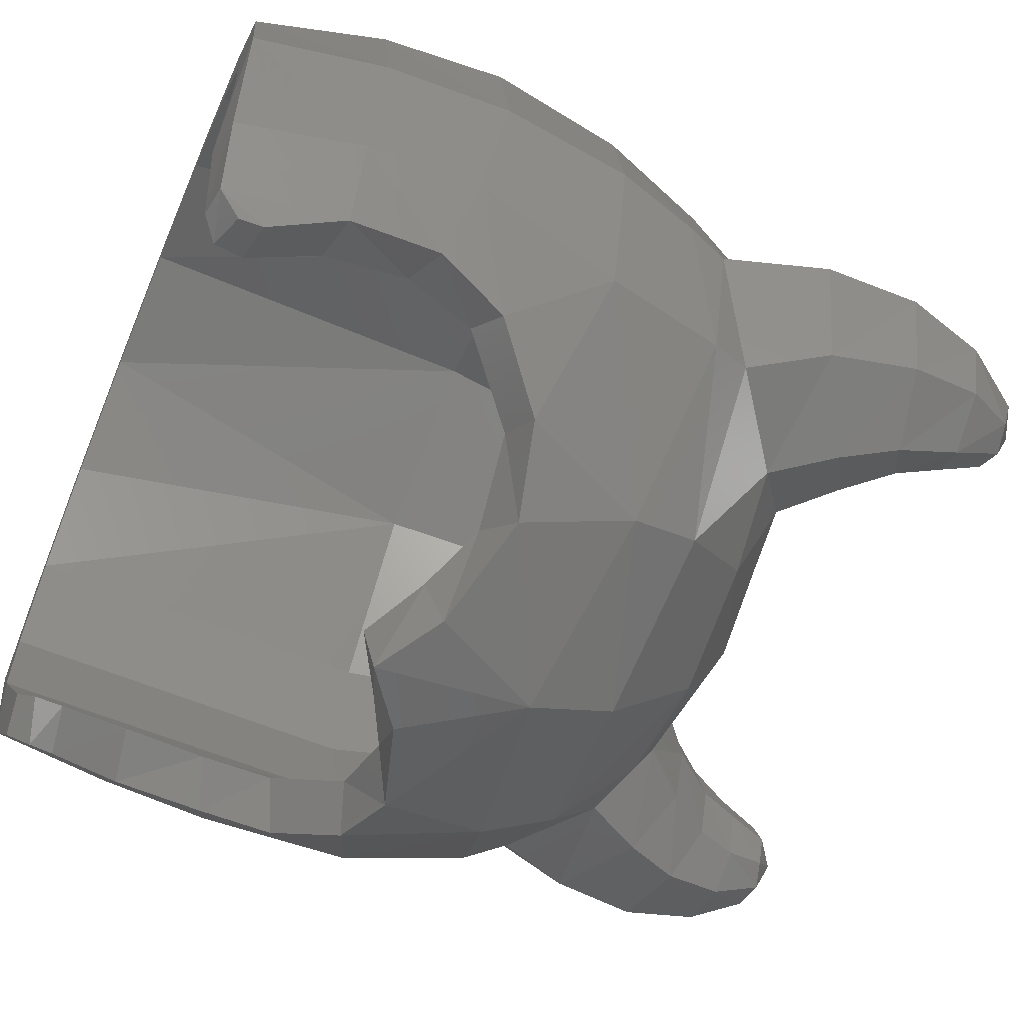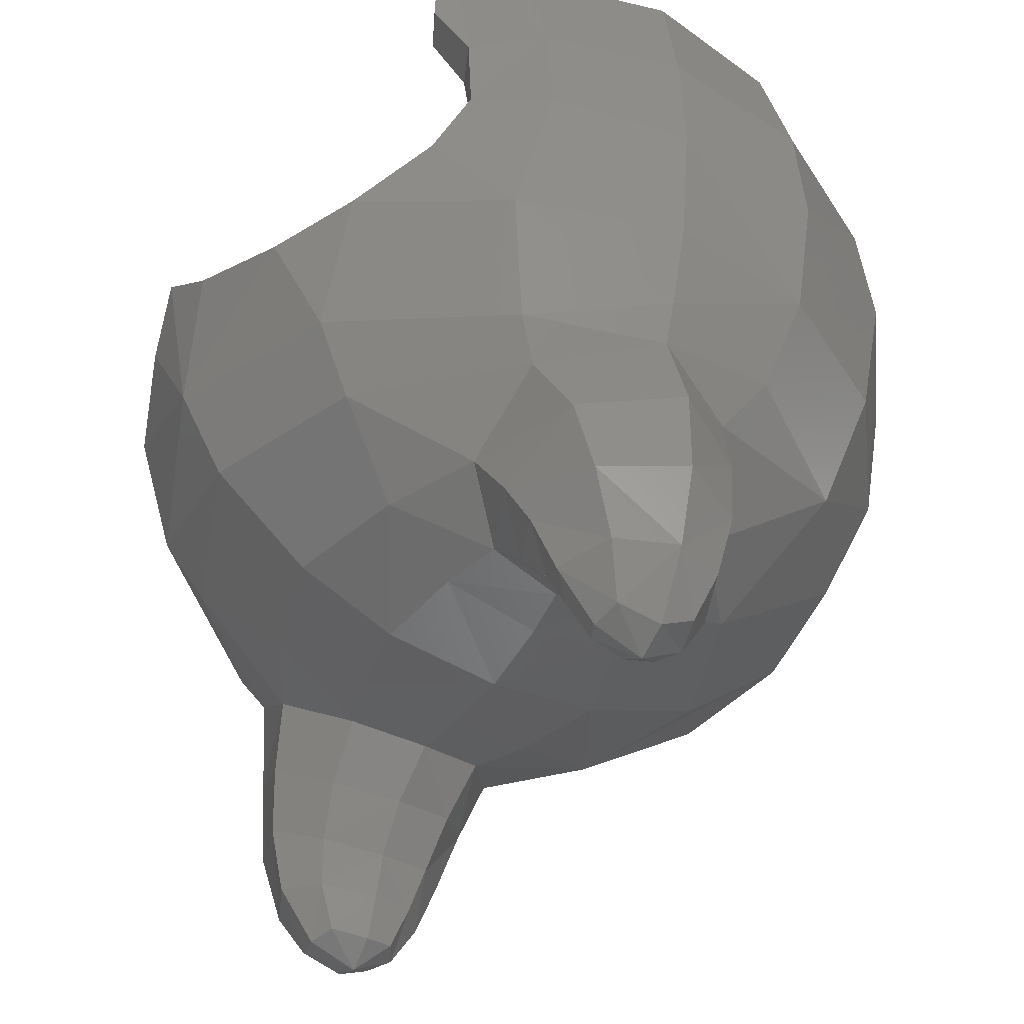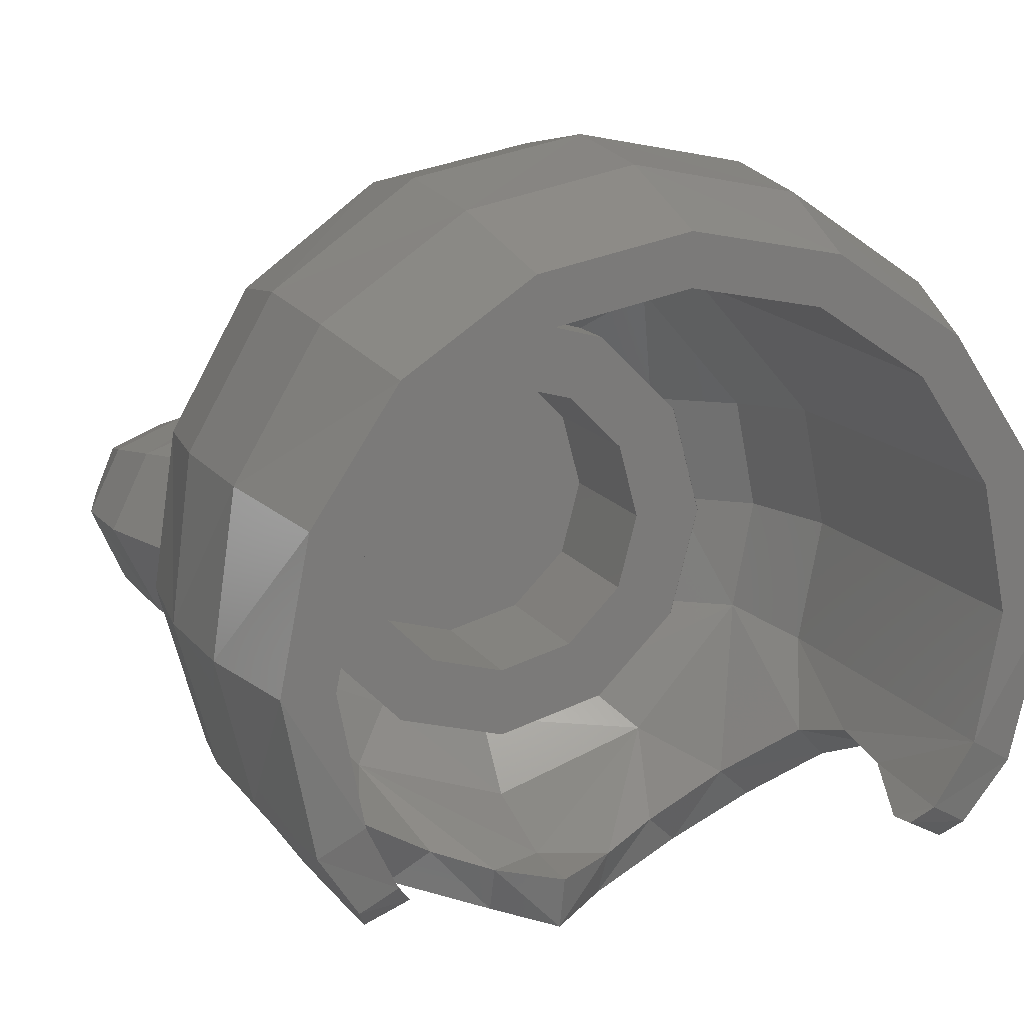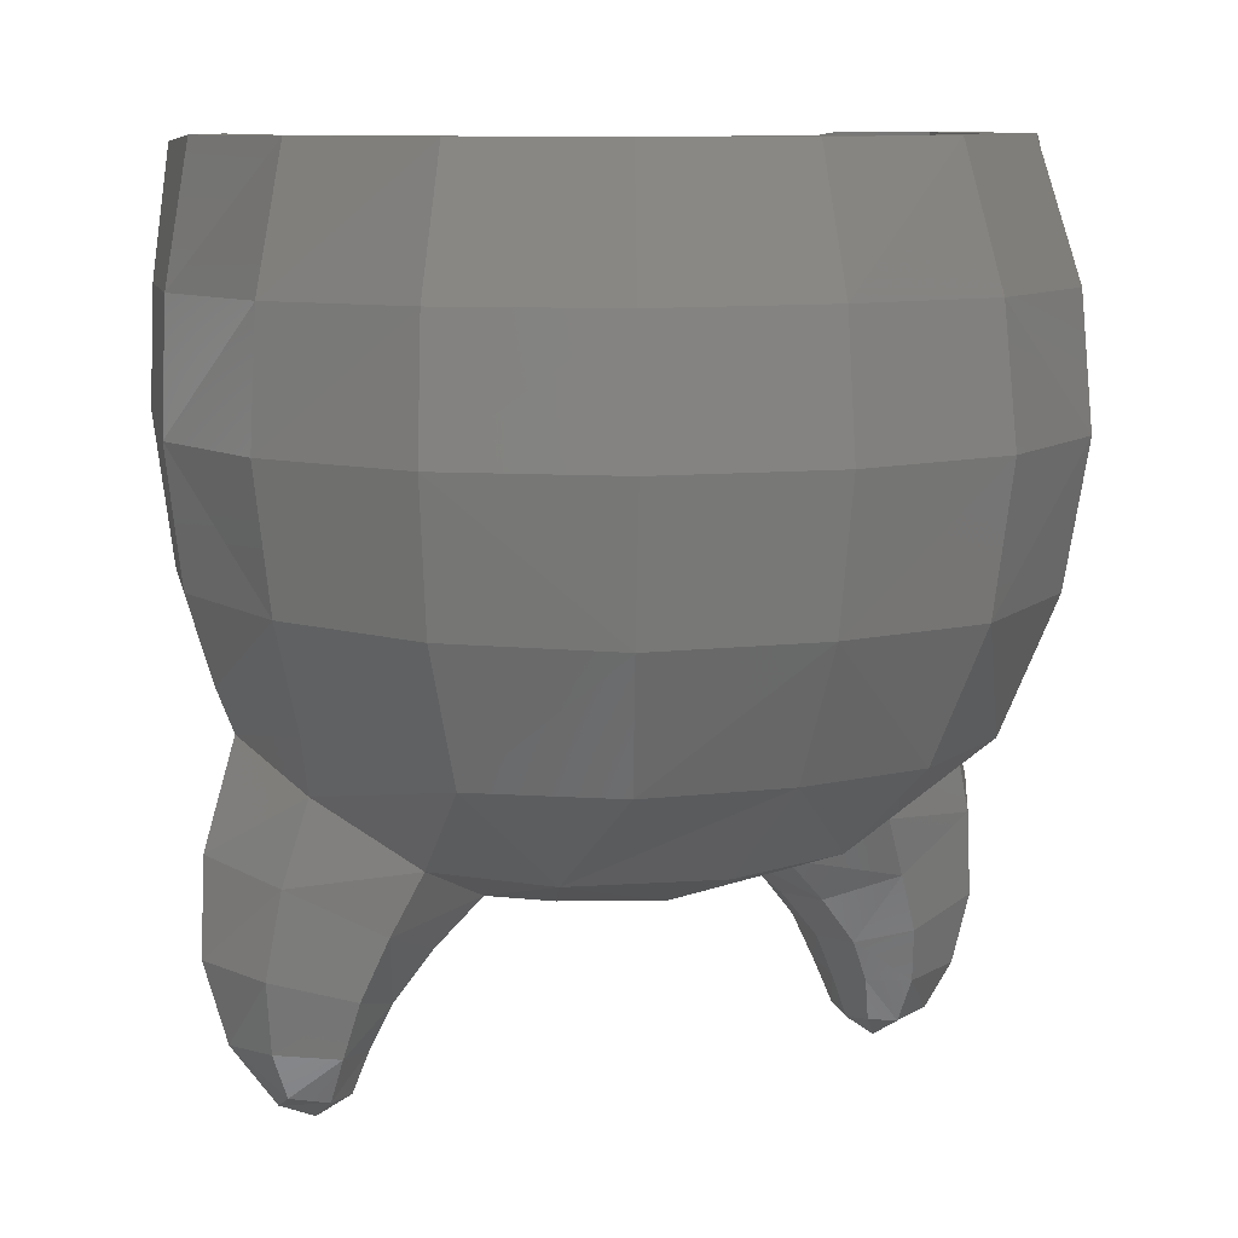
<metadata>
{"format":"stl","ext":"stl","renderer":"f3d","projection":"perspective","resolution":1024,"background":"white","views":[{"elev":-63.2,"azim":-112.8,"up":"+Z"},{"elev":-43.5,"azim":-119.4,"up":"+Y"},{"elev":14.6,"azim":158.4,"up":"+Z"},{"elev":9.2,"azim":-26.0,"up":"+Y"}]}
</metadata>
<code>
# stl→obj: 290 verts, 552 faces
v 0.3139 -0.09284 0.1812
v 0.3139 0.001 0.1812
v 0.1812 -0.09284 0.3139
v 0.1812 0.001 0.3139
v 0 -0.09284 0.3652
v 0 0.001 0.3628
v 0 -0.09284 -0.3624
v 0 0.001 -0.3624
v 0.1812 -0.09284 -0.3139
v 0.1812 0.001 -0.3139
v 0.3139 -0.09284 -0.1812
v 0.3139 0.001 -0.1812
v 0.3624 -0.09284 0
v 0.3624 0.001 0
v 0.2568 -0.00232 0.3844
v 0.4355 -0.00232 0.1804
v 0 -0.00232 0.4714
v 0.2568 -0.00232 -0.3844
v 0 -0.00232 -0.4714
v 0.4355 -0.00232 -0.1804
v 0.4714 -0.00232 0
v 0 0.2818 -0.5204
v 0 0.161 -0.5191
v 0.1014 0.2267 -0.5098
v 0.1966 0.1822 -0.4799
v 0.3218 0.1942 -0.4068
v 0.418 0.2886 -0.3142
v 0.4796 0.161 -0.1986
v 0.5583 0.7239 0.2313
v 0.485 0.7239 0.2009
v 0.4273 0.7239 0.4273
v 0.3712 0.7239 0.3712
v 0.2313 0.7239 0.5583
v 0.2009 0.7239 0.485
v 0 0.7239 0.6043
v 0 0.7239 0.5249
v 0.4318 0.7052 -0.3052
v 0.4882 0.6989 -0.3379
v 0.4058 0.6792 -0.3363
v 0.4692 0.6617 -0.3721
v 0.485 0.7239 -0.2009
v 0.553 0.7132 -0.2416
v 0.6043 0.7239 0
v 0.5249 0.7239 0
v 0.605 0.5217 0.2512
v 0.4746 0.5234 0.4722
v 0.6168 0.3268 0.2575
v 0.4857 0.3264 0.4866
v 0.2576 0.5232 0.6196
v 0.2658 0.3259 0.6417
v 0 0.525 0.6724
v 0 0.3264 0.6948
v 0.6408 0.5198 -0.00052
v 0.6484 0.3251 0.00024
v 0.5864 0.117 0.2424
v 0.4635 0.1115 0.4562
v 0.5354 -0.04748 0.1975
v 0.4014 -0.09304 0.3986
v 0.2541 0.1067 0.6079
v 0.2159 -0.09504 0.5244
v 0 0.1096 0.6574
v 0 -0.09276 0.5624
v 0.5825 -0.01036 -0.00076
v 0.5563 -0.0764 -0.0002
v 0.5011 -0.1418 0.1329
v 0.2158 -0.3264 -0.00144
v 0.238 -0.3115 0.1058
v 0.1311 -0.3335 0.00748
v 0.1483 -0.3198 0.1478
v 0.5191 0.161 0
v 0.4796 0.161 0.1986
v 0.2828 0.161 0.4233
v 0 0.161 0.5191
v 0 0.2611 -0.6112
v 0.09688 0.1936 -0.5911
v 0 0.01976 -0.5666
v 0.2911 -0.02356 -0.4618
v 0.2574 0.1459 -0.5362
v 0.3823 0.1735 -0.4606
v 0.4426 0.3975 -0.2821
v 0.4324 0.5269 -0.2942
v 0.403 0.6348 -0.3409
v 0.4774 0.2615 -0.3726
v 0.5134 0.3719 -0.3235
v 0.5938 0.347 -0.2189
v 0.587 0.5207 -0.22
v 0.5106 0.513 -0.3282
v 0.6233 0.1214 -0.0012
v 0.5494 0.1159 -0.2623
v 0.4711 0.6241 -0.3724
v 0 -0.2529 0.3814
v 0.2166 -0.2569 0.3057
v 0.3592 -0.2467 0.188
v 0 -0.3266 0.189
v 0 -0.3458 0.00928
v 0 -0.3208 -0.1783
v 0.1435 -0.3094 -0.1526
v 0.239 -0.306 -0.1239
v 0.1923 -0.2467 -0.2832
v 0.2662 -0.1332 -0.3991
v 0.3317 -0.2385 -0.211
v 0.47 -0.1394 -0.1868
v 0.4984 -0.07464 -0.2217
v 0 -0.2486 -0.3363
v 0 -0.1145 -0.4917
v -0.3139 -0.09284 0.1812
v -0.3139 0.001 0.1812
v -0.3624 -0.09284 0
v -0.3624 0.001 0
v -0.1812 -0.09284 0.3139
v -0.1812 0.001 0.3139
v -0.1812 -0.09284 -0.3139
v -0.1812 0.001 -0.3139
v -0.3139 -0.09284 -0.1812
v -0.3139 0.001 -0.1812
v -0.1014 0.2267 -0.5098
v -0.1966 0.1822 -0.4799
v -0.2568 -0.00232 -0.3844
v -0.3218 0.1942 -0.4068
v -0.5583 0.7239 0.2313
v -0.485 0.7239 0.2009
v -0.6043 0.7239 0
v -0.5249 0.7239 0
v -0.4273 0.7239 0.4273
v -0.3712 0.7239 0.3712
v -0.2313 0.7239 0.5583
v -0.2009 0.7239 0.485
v -0.4318 0.7052 -0.3052
v -0.4058 0.6792 -0.3363
v -0.4882 0.6989 -0.3379
v -0.4692 0.6617 -0.3721
v -0.485 0.7239 -0.2009
v -0.553 0.7132 -0.2416
v -0.4014 -0.09304 0.3986
v -0.4635 0.1115 0.4562
v -0.5354 -0.04748 0.1975
v -0.5864 0.117 0.2424
v -0.2159 -0.09504 0.5244
v -0.2541 0.1067 0.6079
v -0.47 -0.1394 -0.1868
v -0.5563 -0.0764 -0.0002
v -0.4984 -0.07464 -0.2217
v -0.5825 -0.01036 -0.00076
v -0.09688 0.1936 -0.5911
v -0.2574 0.1459 -0.5362
v -0.2911 -0.02356 -0.4618
v -0.3823 0.1735 -0.4606
v -0.1311 -0.3335 0.00748
v -0.2158 -0.3264 -0.00144
v -0.1435 -0.3094 -0.1526
v -0.239 -0.306 -0.1239
v -0.4426 0.3975 -0.2821
v -0.418 0.2886 -0.3142
v -0.5134 0.3719 -0.3235
v -0.4774 0.2615 -0.3726
v -0.5494 0.1159 -0.2623
v -0.5938 0.347 -0.2189
v -0.6484 0.3251 0.00024
v -0.6233 0.1214 -0.0012
v -0.6168 0.3268 0.2575
v -0.4857 0.3264 0.4866
v -0.2658 0.3259 0.6417
v -0.6408 0.5198 -0.00052
v -0.587 0.5207 -0.22
v -0.605 0.5217 0.2512
v -0.4746 0.5234 0.4722
v -0.2576 0.5232 0.6196
v -0.5106 0.513 -0.3282
v -0.1483 -0.3198 0.1478
v -0.2166 -0.2569 0.3057
v -0.238 -0.3115 0.1058
v -0.3592 -0.2467 0.188
v -0.4355 -0.00232 -0.1804
v -0.5011 -0.1418 0.1329
v -0.4711 0.6241 -0.3724
v -0.1923 -0.2467 -0.2832
v -0.3317 -0.2385 -0.211
v -0.2662 -0.1332 -0.3991
v -0.4324 0.5269 -0.2942
v -0.403 0.6348 -0.3409
v -0.2828 0.161 0.4233
v -0.4796 0.161 0.1986
v -0.5191 0.161 0
v -0.4796 0.161 -0.1986
v -0.2568 -0.00232 0.3844
v -0.4355 -0.00232 0.1804
v -0.4714 -0.00232 0
v -0.3139 0.00024 0.1812
v -0.2148 0.00024 0.124
v -0.3624 0.00024 0
v -0.248 0.00024 0
v -0.1812 0.00024 0.3139
v -0.124 0.00024 0.2148
v 0 0.00024 0.3624
v 0 0.00024 0.248
v -0.1812 0.00024 -0.3139
v -0.124 0.00024 -0.2148
v 0 0.00024 -0.3624
v 0 0.00024 -0.248
v -0.3139 0.00024 -0.1812
v -0.2148 0.00024 -0.124
v 0 -0.2502 -0.248
v -0.124 -0.2502 -0.2148
v 0 -0.2502 -0.0002
v -0.2148 -0.2502 0.124
v -0.124 -0.2502 0.2148
v 0 -0.2502 0.248
v -0.2148 -0.2502 -0.124
v -0.248 -0.2502 0
v 0.3139 0.00024 0.1812
v 0.3624 0.00024 0
v 0.2148 0.00024 0.124
v 0.248 0.00024 0
v 0.1812 0.00024 0.3139
v 0.124 0.00024 0.2148
v 0.1812 0.00024 -0.3139
v 0.124 0.00024 -0.2148
v 0.3139 0.00024 -0.1812
v 0.2148 0.00024 -0.124
v 0.124 -0.2502 -0.2148
v 0.2148 -0.2502 0.124
v 0.124 -0.2502 0.2148
v 0.2148 -0.2502 -0.124
v 0.248 -0.2502 0
v 0.6048 -0.2374 0.00016
v 0.5276 -0.2608 -0.1529
v 0.5364 -0.2672 0.1183
v 0.6088 -0.3855 -0.00412
v 0.5501 -0.3973 -0.1318
v 0.5541 -0.3983 0.09844
v 0.5036 -0.605 -0.00096
v 0.572 -0.5108 -0.00564
v 0.5081 -0.5797 0.05068
v 0.5389 -0.507 0.07572
v 0.4981 -0.5893 -0.06996
v 0.5373 -0.512 -0.1005
v 0.4517 -0.5892 0.06644
v 0.4492 -0.6279 -0.00096
v 0.4501 -0.5988 -0.07876
v 0.4121 -0.5893 -0.0612
v 0.4021 -0.5945 -0.001
v 0.4123 -0.5876 0.04596
v 0.3769 -0.5262 -0.00132
v 0.3948 -0.5237 -0.09136
v 0.3944 -0.5195 0.06872
v 0.292 -0.3911 -0.0066
v 0.3112 -0.3818 -0.1192
v 0.3666 -0.4552 -0.1059
v 0.3511 -0.4628 -0.00424
v 0.3064 -0.382 0.09068
v 0.3649 -0.4544 0.0822
v 0.449 -0.5162 -0.1388
v 0.4304 -0.4224 -0.1703
v 0.3899 -0.3336 -0.1913
v 0.4493 -0.5162 0.1095
v 0.4345 -0.4313 0.1379
v 0.3993 -0.3402 0.1596
v -0.5373 -0.512 -0.1005
v -0.4981 -0.5893 -0.06996
v -0.572 -0.5108 -0.00564
v -0.5036 -0.605 -0.00096
v -0.5276 -0.2608 -0.1529
v -0.6048 -0.2374 0.00016
v -0.4501 -0.5988 -0.07876
v -0.4492 -0.6279 -0.00096
v -0.449 -0.5162 -0.1388
v -0.3899 -0.3336 -0.1913
v -0.5389 -0.507 0.07572
v -0.5081 -0.5797 0.05068
v -0.4493 -0.5162 0.1095
v -0.4517 -0.5892 0.06644
v -0.5364 -0.2672 0.1183
v -0.3993 -0.3402 0.1596
v -0.3064 -0.382 0.09068
v -0.292 -0.3911 -0.0066
v -0.4121 -0.5893 -0.0612
v -0.4021 -0.5945 -0.001
v -0.4123 -0.5876 0.04596
v -0.3944 -0.5195 0.06872
v -0.3769 -0.5262 -0.00132
v -0.3112 -0.3818 -0.1192
v -0.3948 -0.5237 -0.09136
v -0.4345 -0.4313 0.1379
v -0.5541 -0.3983 0.09844
v -0.6088 -0.3855 -0.00412
v -0.5501 -0.3973 -0.1318
v -0.4304 -0.4224 -0.1703
v -0.3666 -0.4552 -0.1059
v -0.3511 -0.4628 -0.00424
v -0.3649 -0.4544 0.0822
f 1 2 3
f 3 2 4
f 3 4 5
f 5 4 6
f 7 8 9
f 9 8 10
f 9 10 11
f 11 10 12
f 11 12 13
f 13 12 14
f 13 14 1
f 1 14 2
f 15 16 3
f 3 16 1
f 17 15 5
f 5 15 3
f 18 19 9
f 9 19 7
f 18 9 20
f 20 9 11
f 13 21 11
f 11 21 20
f 16 21 1
f 1 21 13
f 22 23 24
f 25 18 26
f 25 24 18
f 20 27 26
f 20 26 18
f 28 27 20
f 29 30 31
f 31 30 32
f 31 32 33
f 33 32 34
f 33 34 35
f 35 34 36
f 37 38 39
f 39 38 40
f 41 42 37
f 37 42 38
f 42 41 43
f 43 41 44
f 43 44 29
f 29 44 30
f 45 46 47
f 47 46 48
f 46 49 48
f 48 49 50
f 51 52 49
f 49 52 50
f 53 45 54
f 54 45 47
f 55 56 57
f 57 56 58
f 56 59 58
f 58 59 60
f 59 61 60
f 60 61 62
f 63 57 64
f 64 57 65
f 66 67 68
f 68 67 69
f 21 16 70
f 70 16 71
f 16 15 71
f 71 15 72
f 15 17 72
f 72 17 73
f 19 18 23
f 18 24 23
f 28 20 70
f 70 20 21
f 74 75 76
f 77 76 78
f 76 75 78
f 79 77 78
f 41 28 44
f 44 28 70
f 70 71 44
f 44 71 30
f 71 72 30
f 30 72 32
f 32 72 34
f 72 73 34
f 34 73 36
f 75 74 24
f 24 74 22
f 24 25 75
f 75 25 78
f 26 78 25
f 26 79 78
f 80 28 41
f 27 28 80
f 81 37 82
f 82 37 39
f 41 37 81
f 41 81 80
f 83 27 84
f 84 27 80
f 45 53 29
f 29 53 43
f 46 45 31
f 31 45 29
f 46 31 49
f 49 31 33
f 49 33 51
f 51 33 35
f 85 84 86
f 86 84 87
f 88 54 55
f 55 54 47
f 55 47 56
f 56 47 48
f 56 48 59
f 59 48 50
f 59 50 61
f 61 50 52
f 27 83 26
f 26 83 79
f 84 85 83
f 83 85 89
f 83 89 79
f 79 89 77
f 90 38 42
f 87 90 86
f 86 90 42
f 90 40 38
f 91 92 62
f 62 92 60
f 69 67 92
f 92 67 93
f 91 94 92
f 92 94 69
f 68 69 95
f 95 69 94
f 96 97 95
f 95 97 68
f 68 97 66
f 66 97 98
f 99 100 101
f 101 100 102
f 102 100 103
f 102 103 64
f 64 103 63
f 103 89 63
f 63 89 88
f 88 55 63
f 63 55 57
f 57 58 65
f 65 58 93
f 92 93 58
f 92 58 60
f 53 86 43
f 43 86 42
f 86 53 85
f 85 53 54
f 101 98 99
f 99 98 97
f 104 99 96
f 96 99 97
f 105 100 104
f 104 100 99
f 89 85 88
f 88 85 54
f 89 103 77
f 77 103 100
f 100 105 77
f 77 105 76
f 84 80 87
f 87 80 81
f 87 81 90
f 90 81 82
f 90 82 40
f 40 82 39
f 106 107 108
f 108 107 109
f 110 111 106
f 106 111 107
f 5 6 110
f 110 6 111
f 112 113 7
f 7 113 8
f 114 115 112
f 112 115 113
f 108 109 114
f 114 109 115
f 22 116 23
f 116 117 118
f 23 116 118
f 117 119 118
f 120 121 122
f 122 121 123
f 124 125 120
f 120 125 121
f 126 127 124
f 124 127 125
f 35 36 126
f 126 36 127
f 128 129 130
f 130 129 131
f 132 128 133
f 133 128 130
f 123 132 122
f 122 132 133
f 134 135 136
f 136 135 137
f 138 139 134
f 134 139 135
f 62 61 138
f 138 61 139
f 140 141 142
f 142 141 143
f 74 76 144
f 144 76 145
f 76 146 145
f 147 145 146
f 148 149 150
f 150 149 151
f 22 74 116
f 116 74 144
f 145 117 144
f 144 117 116
f 119 117 145
f 147 119 145
f 152 153 154
f 154 153 155
f 156 157 155
f 155 157 154
f 158 157 159
f 159 157 156
f 159 137 158
f 158 137 160
f 137 135 160
f 160 135 161
f 135 139 161
f 161 139 162
f 139 61 162
f 162 61 52
f 153 119 155
f 155 119 147
f 146 156 147
f 156 155 147
f 163 122 164
f 164 122 133
f 122 163 120
f 120 163 165
f 120 165 124
f 124 165 166
f 126 124 167
f 167 124 166
f 35 126 51
f 51 126 167
f 162 52 167
f 167 52 51
f 162 167 161
f 161 167 166
f 161 166 160
f 160 166 165
f 163 158 165
f 165 158 160
f 164 157 163
f 163 157 158
f 157 164 154
f 154 164 168
f 148 150 95
f 95 150 96
f 169 94 170
f 170 94 91
f 134 170 138
f 91 62 170
f 170 62 138
f 142 143 156
f 156 143 159
f 136 137 143
f 143 137 159
f 169 170 171
f 171 170 172
f 173 119 153
f 143 141 136
f 136 141 174
f 136 174 134
f 174 172 134
f 170 134 172
f 133 130 164
f 164 130 168
f 168 130 175
f 175 130 131
f 150 151 176
f 176 151 177
f 104 96 176
f 176 96 150
f 105 104 178
f 178 104 176
f 176 177 178
f 178 177 140
f 142 178 140
f 156 146 142
f 142 146 178
f 178 146 105
f 105 146 76
f 154 168 152
f 152 168 179
f 180 179 175
f 175 179 168
f 127 36 181
f 181 36 73
f 125 127 181
f 121 125 182
f 182 125 181
f 123 121 183
f 183 121 182
f 184 132 183
f 183 132 123
f 169 171 148
f 148 171 149
f 94 169 95
f 95 169 148
f 118 119 173
f 184 173 153
f 19 23 118
f 181 73 185
f 185 73 17
f 182 181 186
f 186 181 185
f 183 182 187
f 187 182 186
f 173 184 187
f 187 184 183
f 187 108 173
f 173 108 114
f 106 108 186
f 186 108 187
f 110 106 185
f 185 106 186
f 17 5 185
f 185 5 110
f 112 7 118
f 118 7 19
f 118 173 112
f 112 173 114
f 175 131 180
f 180 131 129
f 128 132 179
f 153 152 184
f 179 180 128
f 128 180 129
f 152 179 132
f 132 184 152
f 188 189 190
f 189 191 190
f 192 193 188
f 193 189 188
f 194 195 192
f 195 193 192
f 196 197 198
f 197 199 198
f 200 201 196
f 201 197 196
f 190 191 200
f 191 201 200
f 202 203 204
f 205 206 204
f 204 206 207
f 208 204 203
f 209 204 208
f 205 204 209
f 206 193 207
f 207 193 195
f 205 189 206
f 206 189 193
f 209 191 205
f 205 191 189
f 208 201 209
f 209 201 191
f 203 197 208
f 208 197 201
f 197 203 199
f 199 203 202
f 210 211 212
f 212 211 213
f 214 210 215
f 215 210 212
f 194 214 195
f 195 214 215
f 216 198 217
f 217 198 199
f 218 216 219
f 219 216 217
f 211 218 213
f 213 218 219
f 202 204 220
f 221 204 222
f 204 207 222
f 223 220 204
f 224 223 204
f 221 224 204
f 222 207 215
f 207 195 215
f 221 222 212
f 222 215 212
f 224 221 213
f 221 212 213
f 223 224 219
f 224 213 219
f 220 223 217
f 223 219 217
f 217 199 220
f 199 202 220
f 225 226 64
f 64 226 102
f 64 65 225
f 225 65 227
f 225 228 226
f 226 228 229
f 225 227 228
f 228 227 230
f 231 232 233
f 233 232 234
f 231 235 232
f 232 235 236
f 233 237 231
f 231 237 238
f 231 238 235
f 235 238 239
f 239 238 240
f 240 238 241
f 241 238 242
f 242 238 237
f 241 243 240
f 240 243 244
f 241 242 243
f 243 242 245
f 66 98 246
f 246 98 247
f 247 248 246
f 246 248 249
f 246 250 66
f 66 250 67
f 250 246 251
f 251 246 249
f 228 230 232
f 232 230 234
f 228 232 229
f 229 232 236
f 236 235 252
f 252 235 239
f 229 236 253
f 253 236 252
f 226 229 254
f 254 229 253
f 102 226 101
f 101 226 254
f 237 233 255
f 255 233 234
f 255 234 256
f 256 234 230
f 256 230 257
f 257 230 227
f 65 93 227
f 227 93 257
f 256 251 255
f 255 251 245
f 250 251 257
f 257 251 256
f 250 257 67
f 67 257 93
f 252 239 244
f 244 239 240
f 253 252 248
f 248 252 244
f 254 253 247
f 247 253 248
f 242 237 245
f 245 237 255
f 251 249 245
f 245 249 243
f 248 244 249
f 249 244 243
f 247 98 254
f 254 98 101
f 258 259 260
f 260 259 261
f 140 262 141
f 141 262 263
f 264 265 259
f 259 265 261
f 258 266 259
f 259 266 264
f 267 262 177
f 177 262 140
f 268 269 270
f 270 269 271
f 174 272 172
f 172 272 273
f 171 274 149
f 149 274 275
f 264 276 265
f 265 276 277
f 272 174 263
f 263 174 141
f 268 260 269
f 269 260 261
f 269 261 271
f 271 261 265
f 277 278 265
f 265 278 271
f 278 279 271
f 271 279 270
f 279 278 280
f 280 278 277
f 281 151 275
f 275 151 149
f 282 280 276
f 276 280 277
f 266 282 264
f 264 282 276
f 281 267 151
f 151 267 177
f 270 283 268
f 268 283 284
f 268 284 260
f 260 284 285
f 258 260 286
f 286 260 285
f 266 258 287
f 287 258 286
f 282 266 288
f 288 266 287
f 280 282 289
f 289 282 288
f 280 289 279
f 279 289 290
f 283 270 290
f 290 270 279
f 274 171 273
f 273 171 172
f 286 285 262
f 262 285 263
f 287 286 267
f 267 286 262
f 288 287 281
f 281 287 267
f 289 288 275
f 275 288 281
f 289 275 290
f 290 275 274
f 283 290 273
f 273 290 274
f 283 273 284
f 284 273 272
f 284 272 285
f 285 272 263

</code>
